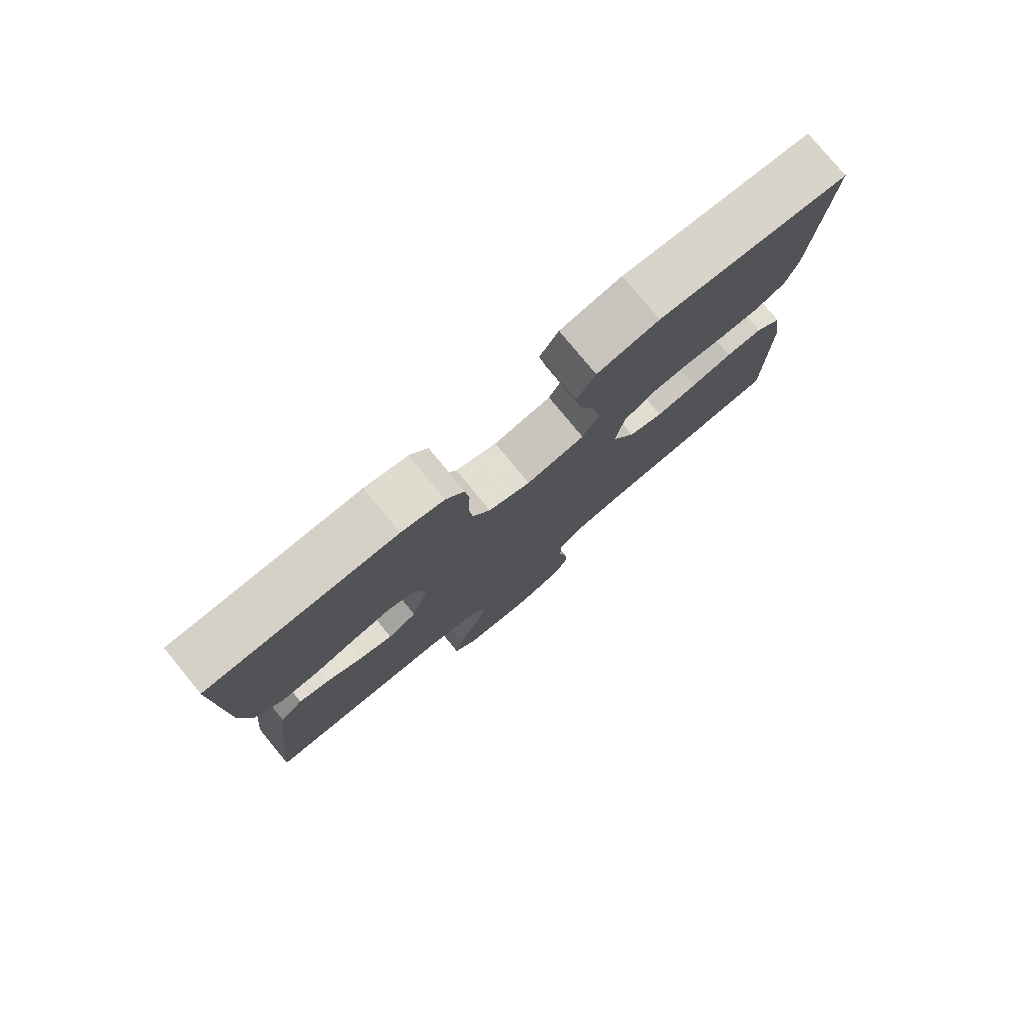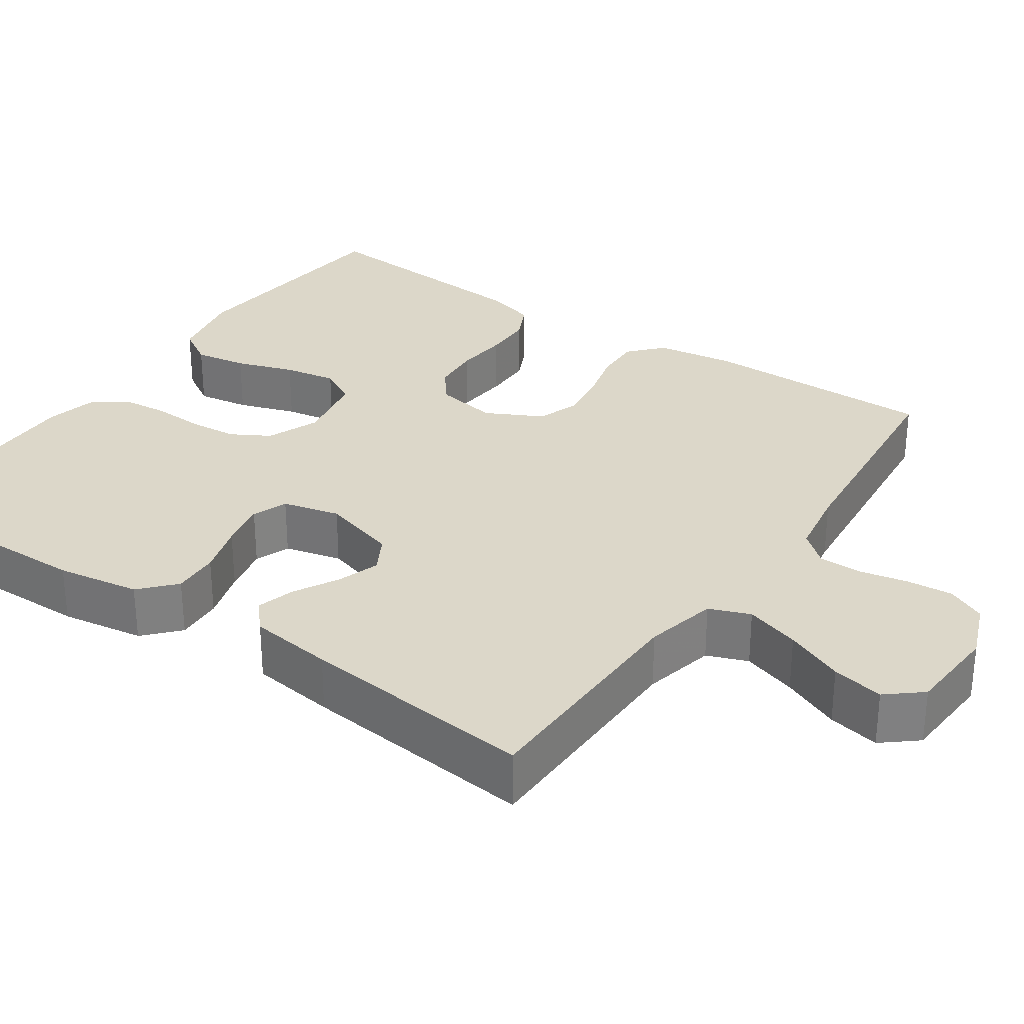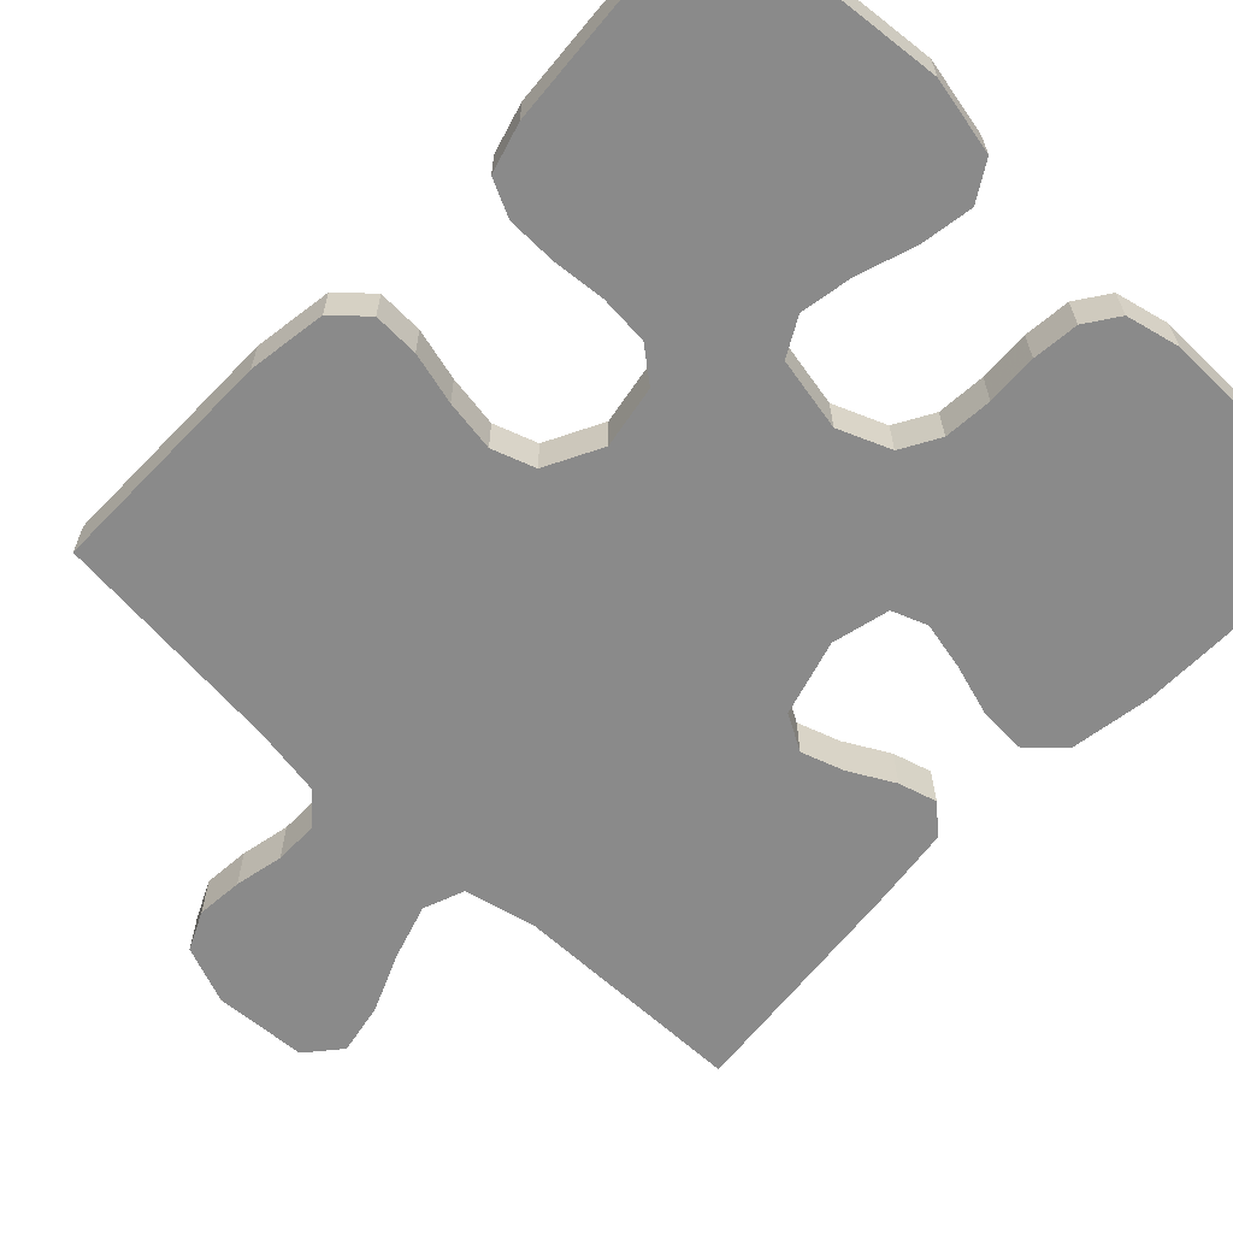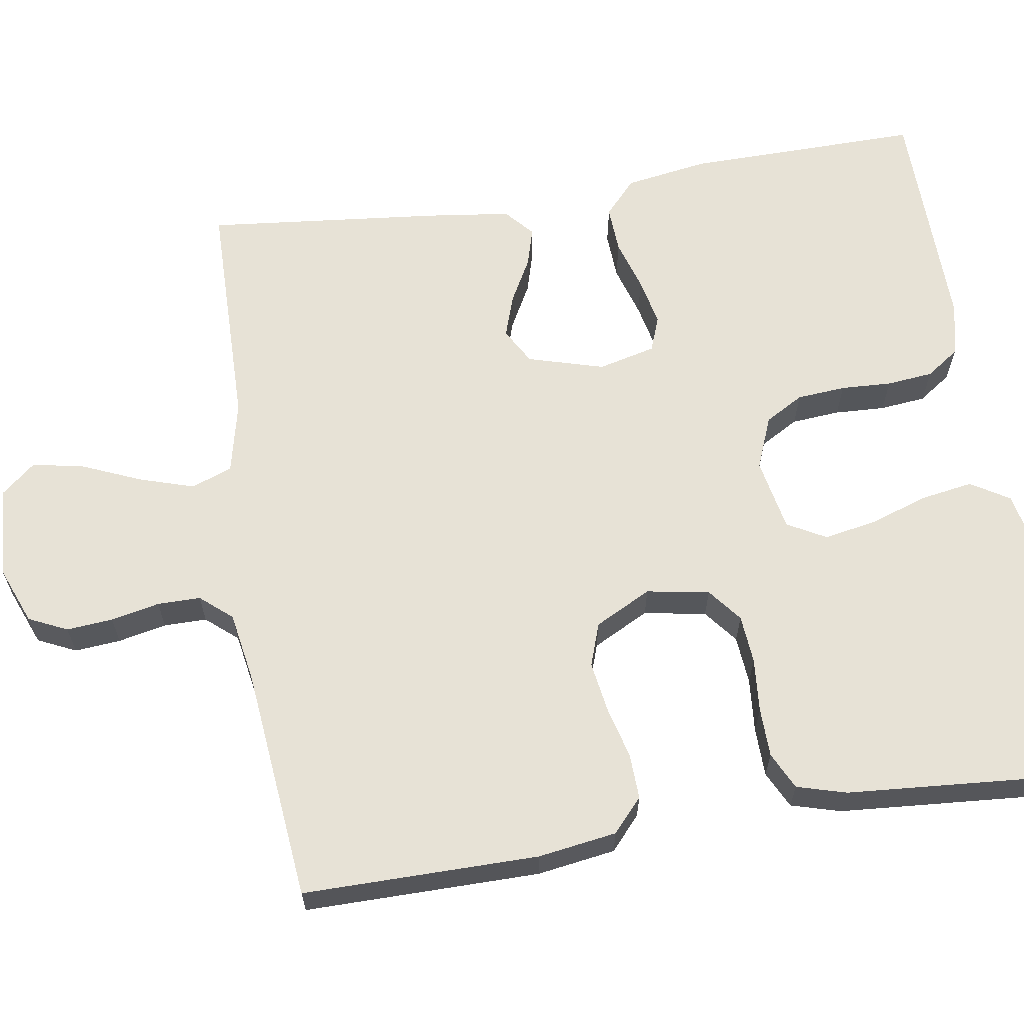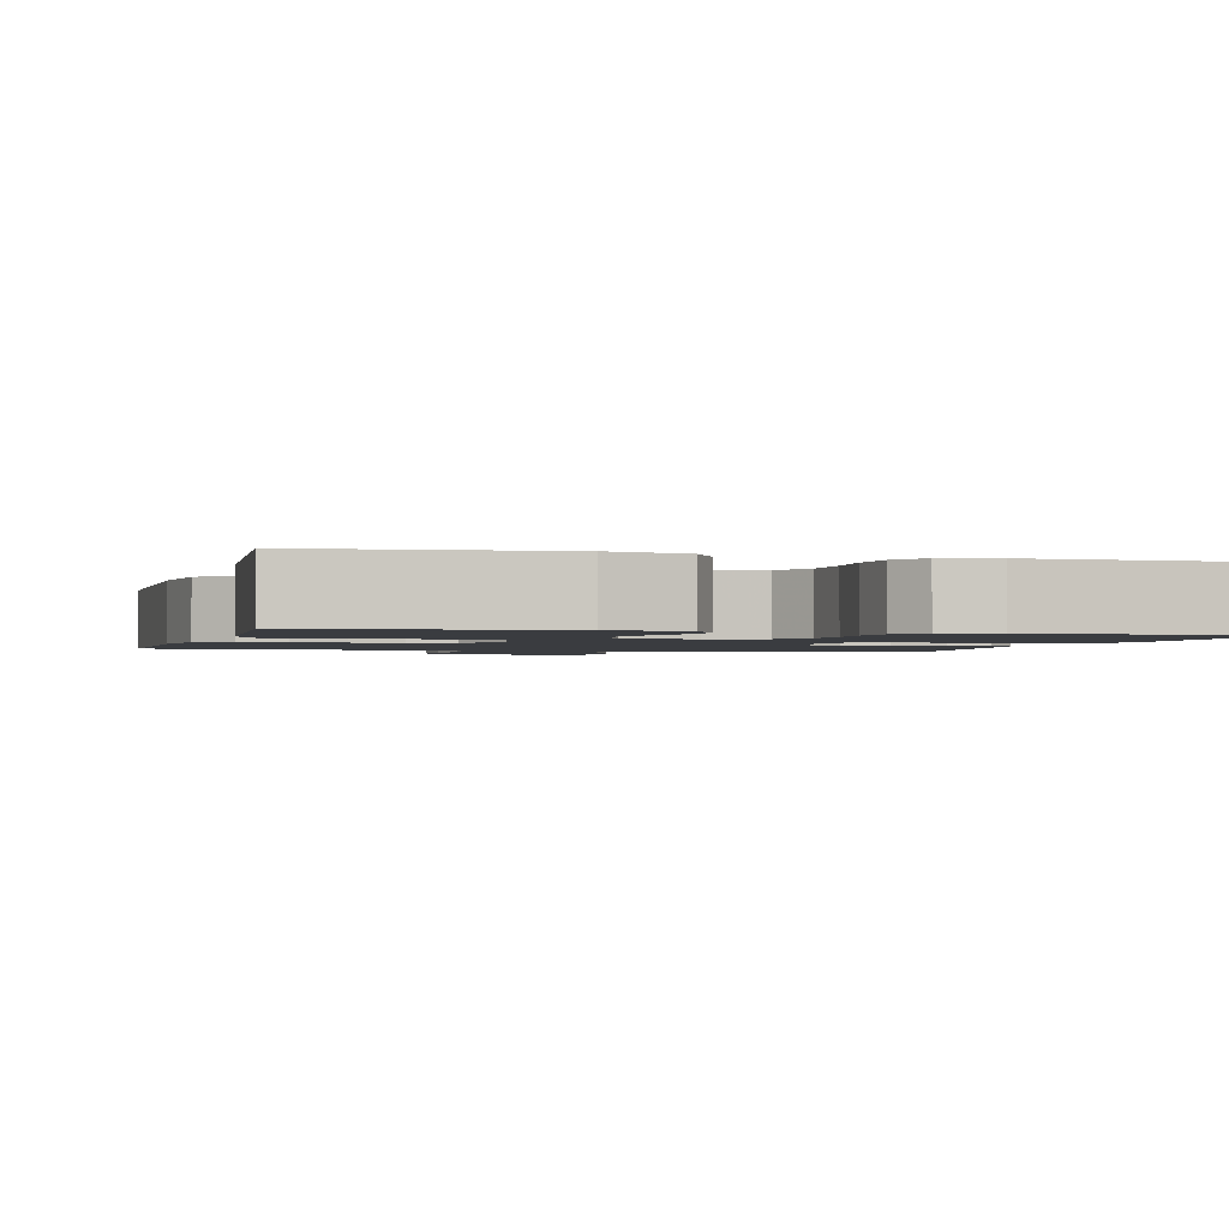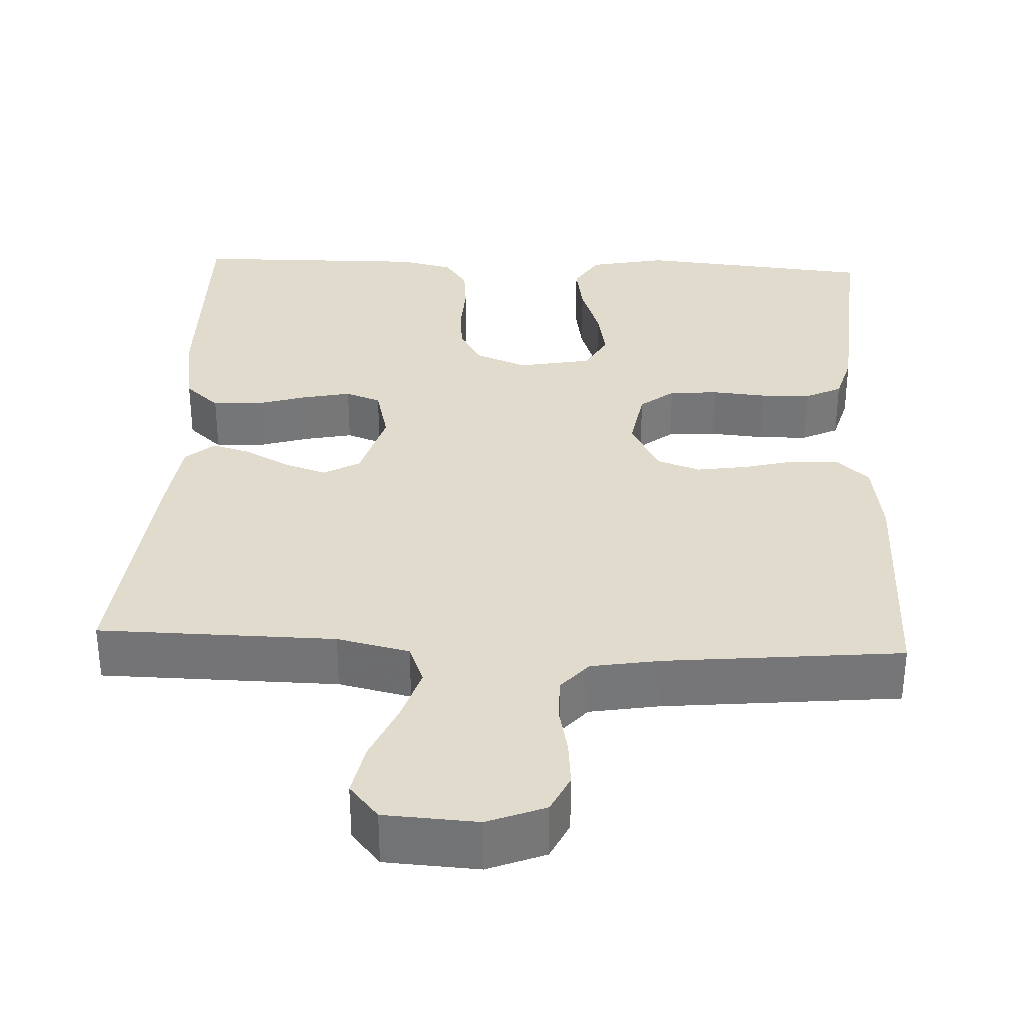
<metadata>
{"format":"obj","ext":"obj","renderer":"f3d","projection":"perspective","resolution":1024,"background":"white","views":[{"elev":78.9,"azim":140.5,"up":"+Z"},{"elev":30.3,"azim":124.5,"up":"+Y"},{"elev":-63.5,"azim":-43.7,"up":"+Y"},{"elev":63.5,"azim":-99.0,"up":"+Y"},{"elev":-1.7,"azim":-15.1,"up":"+Y"},{"elev":33.3,"azim":-177.3,"up":"+Y"}]}
</metadata>
<code>
v -0.5 0.07 -0.5
v -0.499 0.07 -0.2
v -0.484 0.07 -0.1
v -0.442 0.07 -0.062
v -0.384 0.07 -0.064
v -0.318 0.07 -0.081
v -0.253 0.07 -0.091
v -0.198 0.07 -0.072
v -0.161 0.07 0
v -0.175 0.07 0.08
v -0.218 0.07 0.114
v -0.28 0.07 0.119
v -0.349 0.07 0.113
v -0.412 0.07 0.114
v -0.459 0.07 0.137
v -0.477 0.07 0.2
v -0.5 0.07 0.5
v -0.2 0.07 0.528
v -0.102 0.07 0.508
v -0.072 0.07 0.459
v -0.083 0.07 0.392
v -0.108 0.07 0.318
v -0.12 0.07 0.251
v -0.093 0.07 0.202
v 0 0.07 0.184
v 0.067 0.07 0.211
v 0.095 0.07 0.26
v 0.1 0.07 0.322
v 0.097 0.07 0.387
v 0.103 0.07 0.446
v 0.132 0.07 0.488
v 0.2 0.07 0.504
v 0.5 0.07 0.5
v 0.496 0.07 0.2
v 0.479 0.07 0.094
v 0.435 0.07 0.054
v 0.375 0.07 0.057
v 0.309 0.07 0.077
v 0.248 0.07 0.09
v 0.203 0.07 0.073
v 0.185 0.07 0
v 0.213 0.07 -0.097
v 0.259 0.07 -0.123
v 0.313 0.07 -0.105
v 0.37 0.07 -0.074
v 0.419 0.07 -0.06
v 0.455 0.07 -0.092
v 0.469 0.07 -0.2
v 0.5 0.07 -0.5
v 0.2 0.07 -0.504
v 0.108 0.07 -0.525
v 0.088 0.07 -0.577
v 0.11 0.07 -0.647
v 0.142 0.07 -0.722
v 0.155 0.07 -0.788
v 0.118 0.07 -0.832
v 0 0.07 -0.839
v -0.073 0.07 -0.81
v -0.096 0.07 -0.761
v -0.091 0.07 -0.702
v -0.078 0.07 -0.64
v -0.078 0.07 -0.585
v -0.112 0.07 -0.545
v -0.2 0.07 -0.53
v -0.5 0 -0.5
v -0.499 0 -0.2
v -0.484 0 -0.1
v -0.442 0 -0.062
v -0.384 0 -0.064
v -0.318 0 -0.081
v -0.253 0 -0.091
v -0.198 0 -0.072
v -0.161 0 0
v -0.175 0 0.08
v -0.218 0 0.114
v -0.28 0 0.119
v -0.349 0 0.113
v -0.412 0 0.114
v -0.459 0 0.137
v -0.477 0 0.2
v -0.5 0 0.5
v -0.2 0 0.528
v -0.102 0 0.508
v -0.072 0 0.459
v -0.083 0 0.392
v -0.108 0 0.318
v -0.12 0 0.251
v -0.093 0 0.202
v 0 0 0.184
v 0.067 0 0.211
v 0.095 0 0.26
v 0.1 0 0.322
v 0.097 0 0.387
v 0.103 0 0.446
v 0.132 0 0.488
v 0.2 0 0.504
v 0.5 0 0.5
v 0.496 0 0.2
v 0.479 0 0.094
v 0.435 0 0.054
v 0.375 0 0.057
v 0.309 0 0.077
v 0.248 0 0.09
v 0.203 0 0.073
v 0.185 0 0
v 0.213 0 -0.097
v 0.259 0 -0.123
v 0.313 0 -0.105
v 0.37 0 -0.074
v 0.419 0 -0.06
v 0.455 0 -0.092
v 0.469 0 -0.2
v 0.5 0 -0.5
v 0.2 0 -0.504
v 0.108 0 -0.525
v 0.088 0 -0.577
v 0.11 0 -0.647
v 0.142 0 -0.722
v 0.155 0 -0.788
v 0.118 0 -0.832
v 0 0 -0.839
v -0.073 0 -0.81
v -0.096 0 -0.761
v -0.091 0 -0.702
v -0.078 0 -0.64
v -0.078 0 -0.585
v -0.112 0 -0.545
v -0.2 0 -0.53
f 59 60 61
f 58 59 61
f 57 58 61
f 56 57 61
f 55 56 61
f 54 55 61
f 53 54 61
f 52 53 61 62
f 51 52 62 63
f 48 49 50
f 47 48 50
f 46 47 50
f 45 46 50
f 44 45 50
f 51 63 64
f 50 51 64
f 44 50 64
f 43 44 64
f 36 37 38
f 35 36 38
f 34 35 38
f 33 34 38
f 32 33 38
f 31 32 38
f 30 31 38
f 29 30 38
f 28 29 38
f 27 28 38 39
f 26 27 39 40
f 20 21 22
f 19 20 22
f 18 19 22
f 17 18 22
f 16 17 22
f 15 16 22
f 14 15 22
f 13 14 22
f 12 13 22
f 11 12 22 23
f 10 11 23 24
f 4 5 6
f 3 4 6
f 2 3 6
f 1 2 6
f 64 1 6
f 64 6 7
f 64 7 8
f 43 64 8
f 42 43 8
f 41 42 8 9
f 41 9 10
f 40 41 10
f 26 40 10
f 25 26 10
f 10 24 25
f 125 124 123
f 125 123 122
f 125 122 121
f 125 121 120
f 125 120 119
f 125 119 118
f 125 118 117
f 126 125 117 116
f 127 126 116 115
f 114 113 112
f 114 112 111
f 114 111 110
f 114 110 109
f 114 109 108
f 128 127 115
f 128 115 114
f 128 114 108
f 128 108 107
f 102 101 100
f 102 100 99
f 102 99 98
f 102 98 97
f 102 97 96
f 102 96 95
f 102 95 94
f 102 94 93
f 102 93 92
f 103 102 92 91
f 104 103 91 90
f 86 85 84
f 86 84 83
f 86 83 82
f 86 82 81
f 86 81 80
f 86 80 79
f 86 79 78
f 86 78 77
f 86 77 76
f 87 86 76 75
f 88 87 75 74
f 70 69 68
f 70 68 67
f 70 67 66
f 70 66 65
f 70 65 128
f 71 70 128
f 72 71 128
f 72 128 107
f 72 107 106
f 73 72 106 105
f 74 73 105
f 74 105 104
f 74 104 90
f 74 90 89
f 89 88 74
f 1 65 66 2
f 2 66 67 3
f 3 67 68 4
f 4 68 69 5
f 5 69 70 6
f 6 70 71 7
f 7 71 72 8
f 8 72 73 9
f 9 73 74 10
f 10 74 75 11
f 11 75 76 12
f 12 76 77 13
f 13 77 78 14
f 14 78 79 15
f 15 79 80 16
f 16 80 81 17
f 17 81 82 18
f 18 82 83 19
f 19 83 84 20
f 20 84 85 21
f 21 85 86 22
f 22 86 87 23
f 23 87 88 24
f 24 88 89 25
f 25 89 90 26
f 26 90 91 27
f 27 91 92 28
f 28 92 93 29
f 29 93 94 30
f 30 94 95 31
f 31 95 96 32
f 32 96 97 33
f 33 97 98 34
f 34 98 99 35
f 35 99 100 36
f 36 100 101 37
f 37 101 102 38
f 38 102 103 39
f 39 103 104 40
f 40 104 105 41
f 41 105 106 42
f 42 106 107 43
f 43 107 108 44
f 44 108 109 45
f 45 109 110 46
f 46 110 111 47
f 47 111 112 48
f 48 112 113 49
f 49 113 114 50
f 50 114 115 51
f 51 115 116 52
f 52 116 117 53
f 53 117 118 54
f 54 118 119 55
f 55 119 120 56
f 56 120 121 57
f 57 121 122 58
f 58 122 123 59
f 59 123 124 60
f 60 124 125 61
f 61 125 126 62
f 62 126 127 63
f 63 127 128 64
f 64 128 65 1

</code>
